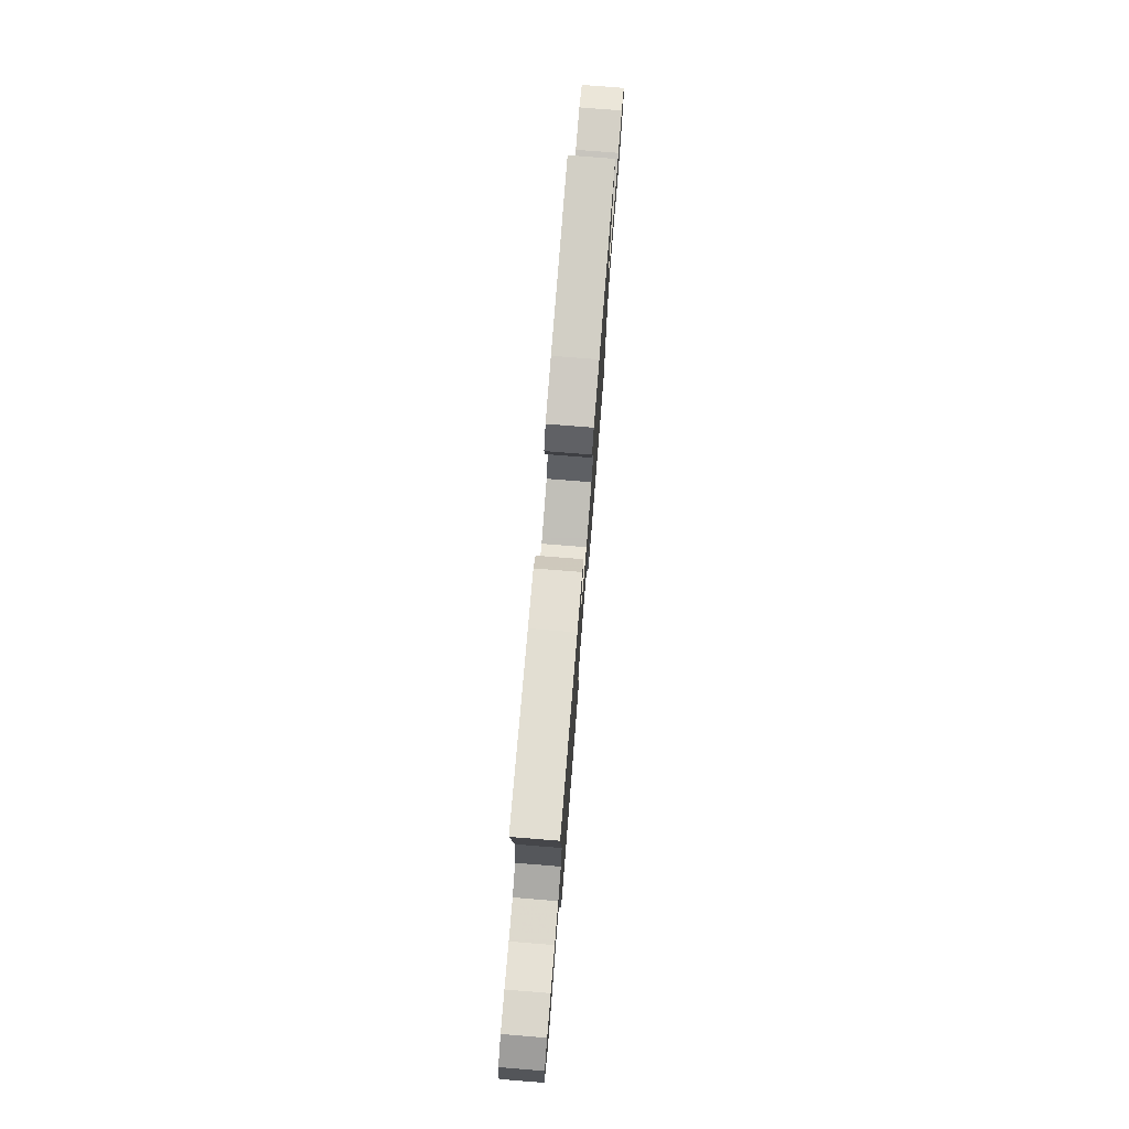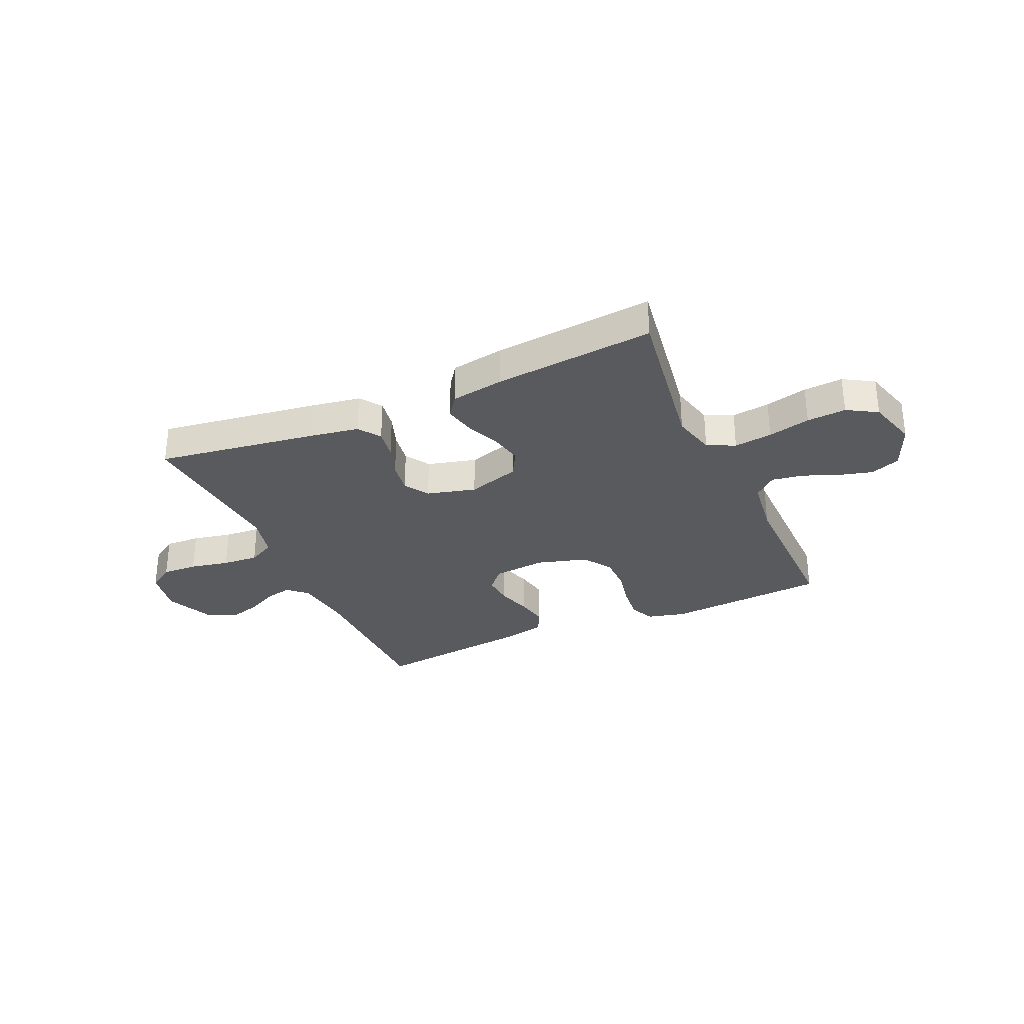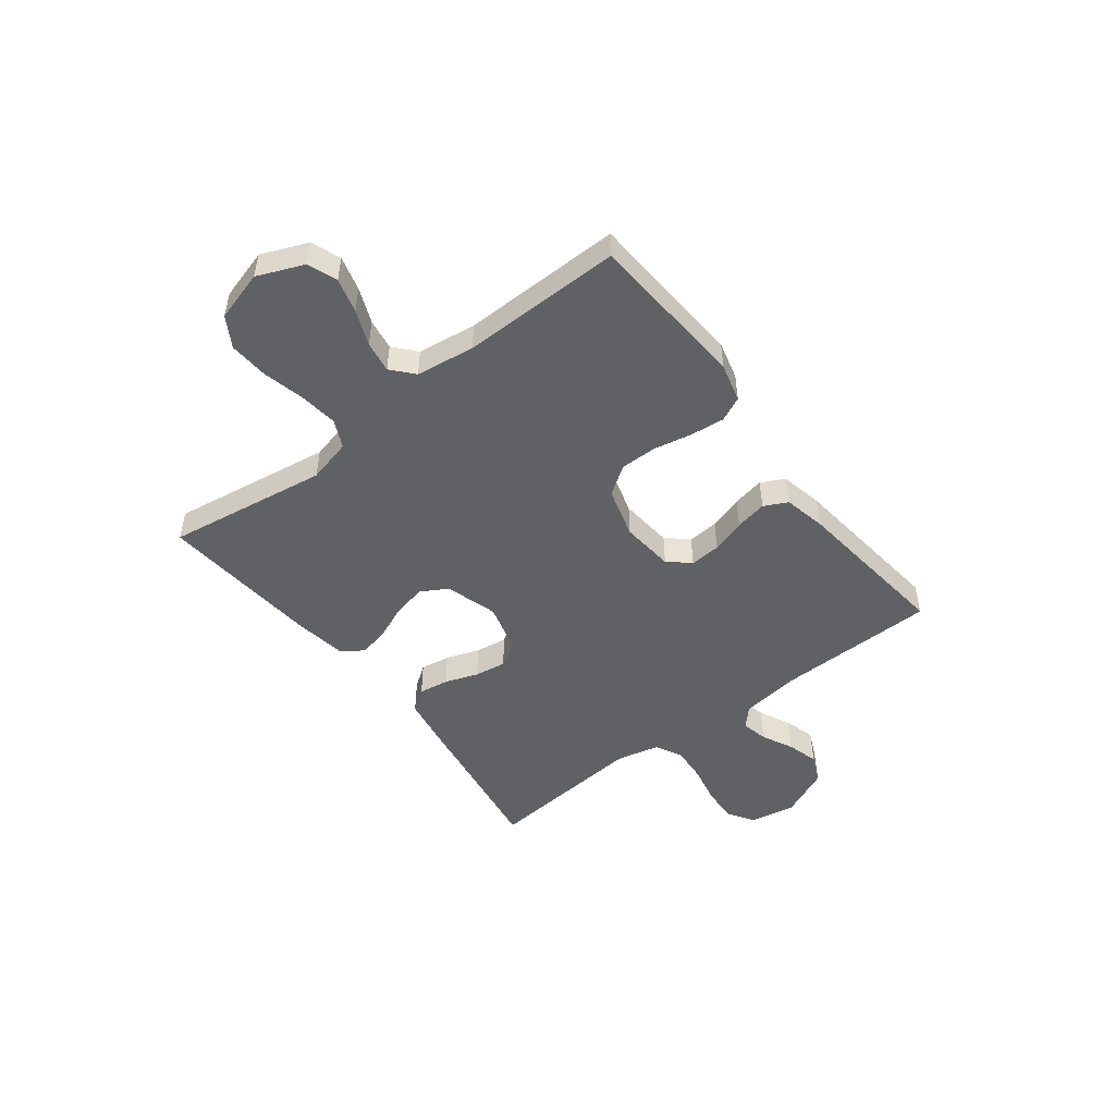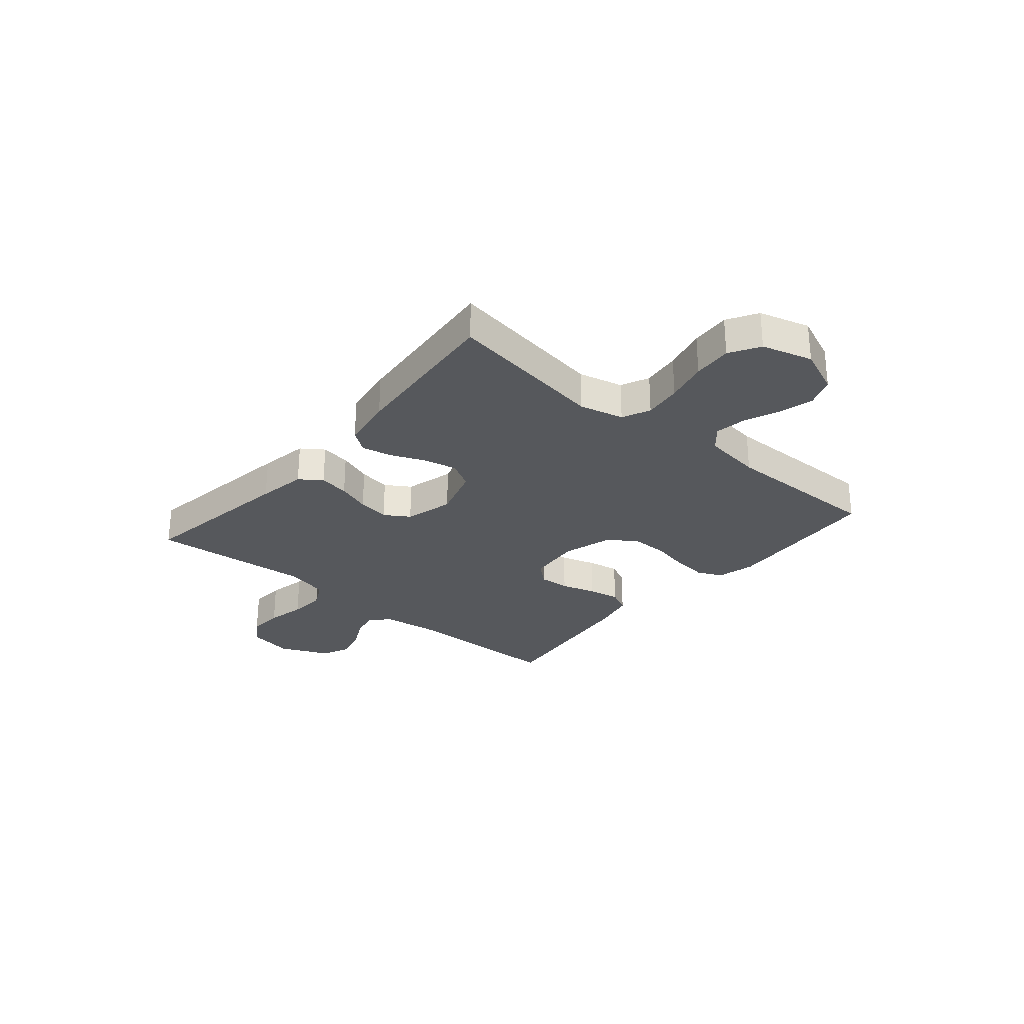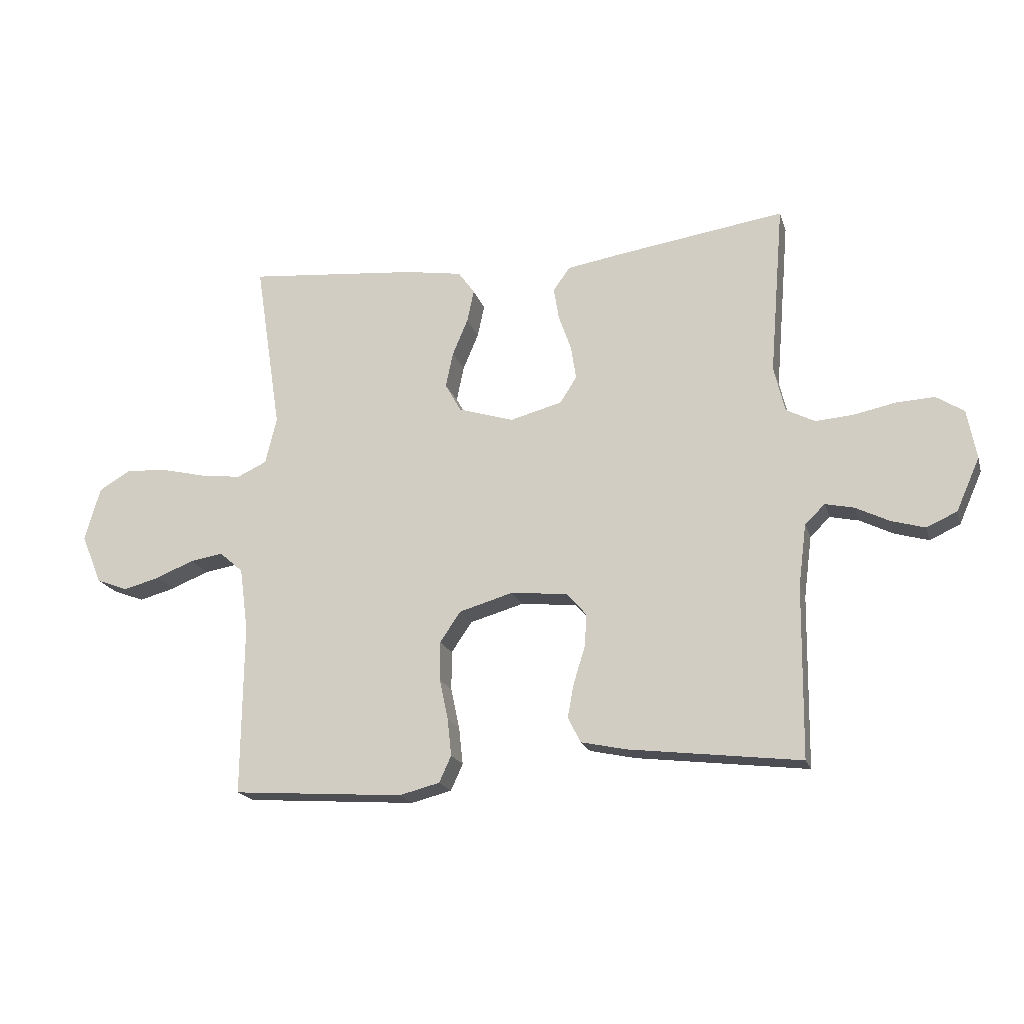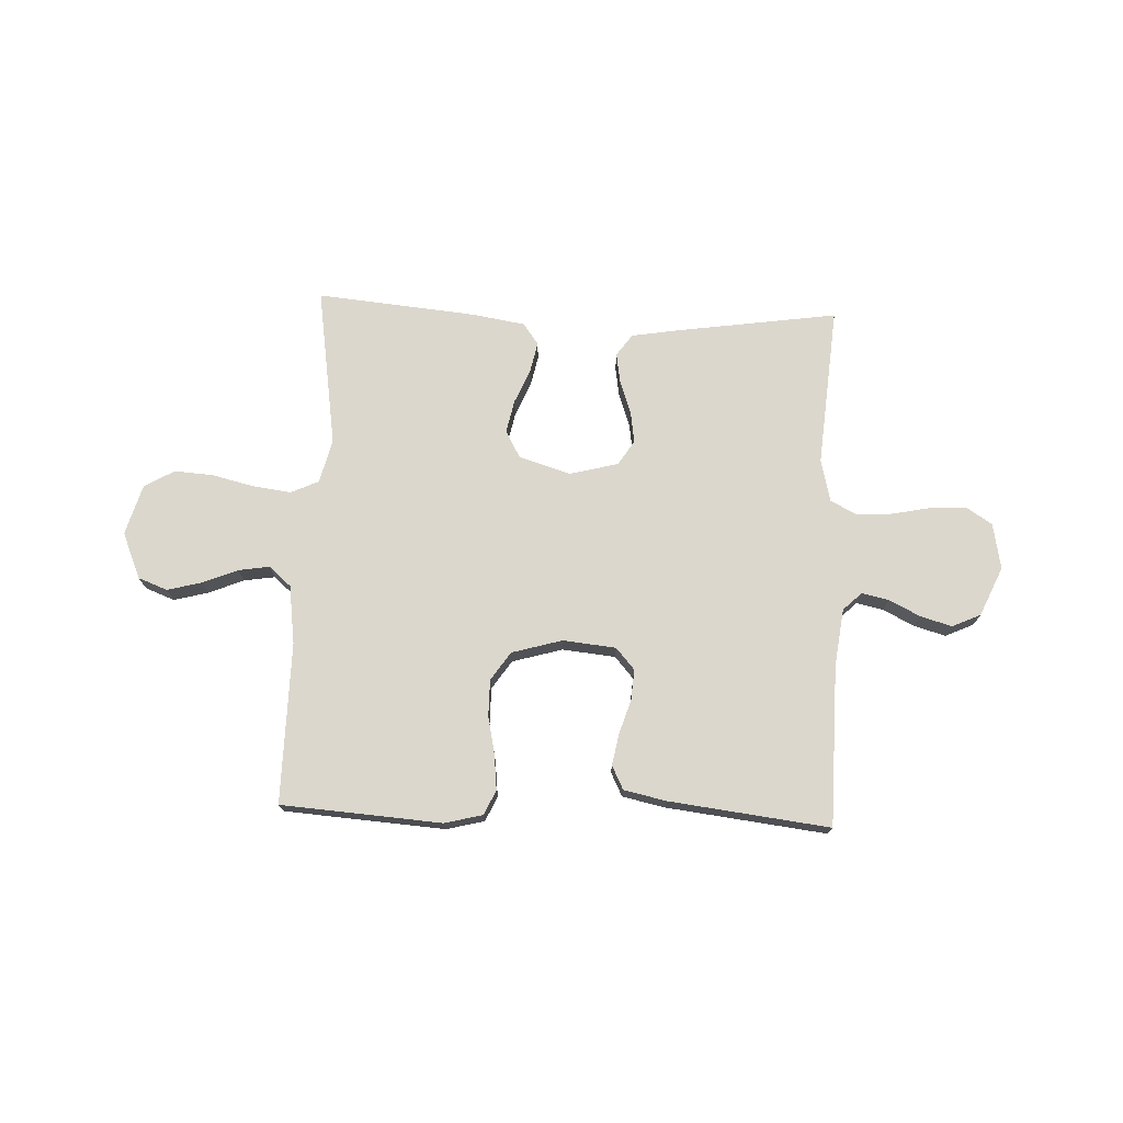
<metadata>
{"format":"obj","ext":"obj","renderer":"f3d","projection":"perspective","resolution":1024,"background":"white","views":[{"elev":76.4,"azim":-85.4,"up":"+Z"},{"elev":-30.9,"azim":24.1,"up":"+Y"},{"elev":-49.8,"azim":127.5,"up":"+Y"},{"elev":-28.1,"azim":49.7,"up":"+Y"},{"elev":-19.1,"azim":-164.8,"up":"+Z"},{"elev":73.4,"azim":-177.6,"up":"+Y"}]}
</metadata>
<code>
v 0.5 0.07 0.5
v 0.454 0.07 0.2
v 0.474 0.07 0.118
v 0.526 0.07 0.094
v 0.597 0.07 0.103
v 0.676 0.07 0.122
v 0.749 0.07 0.127
v 0.805 0.07 0.094
v 0.832 0.07 0
v 0.796 0.07 -0.086
v 0.741 0.07 -0.107
v 0.677 0.07 -0.09
v 0.611 0.07 -0.063
v 0.553 0.07 -0.054
v 0.512 0.07 -0.09
v 0.497 0.07 -0.2
v 0.5 0.07 -0.5
v 0.2 0.07 -0.521
v 0.129 0.07 -0.503
v 0.108 0.07 -0.457
v 0.115 0.07 -0.392
v 0.13 0.07 -0.321
v 0.13 0.07 -0.253
v 0.094 0.07 -0.2
v 0 0.07 -0.173
v -0.099 0.07 -0.183
v -0.134 0.07 -0.223
v -0.13 0.07 -0.28
v -0.11 0.07 -0.344
v -0.099 0.07 -0.403
v -0.121 0.07 -0.447
v -0.2 0.07 -0.464
v -0.5 0.07 -0.5
v -0.504 0.07 -0.2
v -0.518 0.07 -0.092
v -0.553 0.07 -0.059
v -0.603 0.07 -0.07
v -0.661 0.07 -0.099
v -0.72 0.07 -0.116
v -0.773 0.07 -0.092
v -0.814 0.07 0
v -0.798 0.07 0.086
v -0.75 0.07 0.117
v -0.684 0.07 0.114
v -0.611 0.07 0.099
v -0.544 0.07 0.094
v -0.494 0.07 0.12
v -0.475 0.07 0.2
v -0.5 0.07 0.5
v -0.2 0.07 0.456
v -0.109 0.07 0.441
v -0.08 0.07 0.4
v -0.089 0.07 0.344
v -0.111 0.07 0.282
v -0.12 0.07 0.223
v -0.091 0.07 0.177
v 0 0.07 0.153
v 0.097 0.07 0.183
v 0.125 0.07 0.233
v 0.112 0.07 0.295
v 0.085 0.07 0.359
v 0.073 0.07 0.416
v 0.102 0.07 0.456
v 0.2 0.07 0.472
v 0.5 0 0.5
v 0.454 0 0.2
v 0.474 0 0.118
v 0.526 0 0.094
v 0.597 0 0.103
v 0.676 0 0.122
v 0.749 0 0.127
v 0.805 0 0.094
v 0.832 0 0
v 0.796 0 -0.086
v 0.741 0 -0.107
v 0.677 0 -0.09
v 0.611 0 -0.063
v 0.553 0 -0.054
v 0.512 0 -0.09
v 0.497 0 -0.2
v 0.5 0 -0.5
v 0.2 0 -0.521
v 0.129 0 -0.503
v 0.108 0 -0.457
v 0.115 0 -0.392
v 0.13 0 -0.321
v 0.13 0 -0.253
v 0.094 0 -0.2
v 0 0 -0.173
v -0.099 0 -0.183
v -0.134 0 -0.223
v -0.13 0 -0.28
v -0.11 0 -0.344
v -0.099 0 -0.403
v -0.121 0 -0.447
v -0.2 0 -0.464
v -0.5 0 -0.5
v -0.504 0 -0.2
v -0.518 0 -0.092
v -0.553 0 -0.059
v -0.603 0 -0.07
v -0.661 0 -0.099
v -0.72 0 -0.116
v -0.773 0 -0.092
v -0.814 0 0
v -0.798 0 0.086
v -0.75 0 0.117
v -0.684 0 0.114
v -0.611 0 0.099
v -0.544 0 0.094
v -0.494 0 0.12
v -0.475 0 0.2
v -0.5 0 0.5
v -0.2 0 0.456
v -0.109 0 0.441
v -0.08 0 0.4
v -0.089 0 0.344
v -0.111 0 0.282
v -0.12 0 0.223
v -0.091 0 0.177
v 0 0 0.153
v 0.097 0 0.183
v 0.125 0 0.233
v 0.112 0 0.295
v 0.085 0 0.359
v 0.073 0 0.416
v 0.102 0 0.456
v 0.2 0 0.472
f 64 1 2
f 63 64 2
f 62 63 2
f 61 62 2
f 60 61 2
f 59 60 2 3
f 58 59 3 4
f 57 58 4
f 52 53 54
f 51 52 54
f 50 51 54
f 49 50 54
f 48 49 54
f 47 48 54 55
f 46 47 55 56
f 43 44 45
f 42 43 45
f 41 42 45
f 40 41 45
f 39 40 45
f 38 39 45
f 37 38 45
f 36 37 45 46
f 46 56 57
f 36 46 57
f 35 36 57
f 32 33 34
f 31 32 34
f 30 31 34
f 29 30 34
f 28 29 34
f 27 28 34 35
f 20 21 22
f 19 20 22
f 18 19 22
f 17 18 22
f 16 17 22
f 15 16 22 23
f 14 15 23 24
f 11 12 13
f 10 11 13
f 9 10 13
f 8 9 13
f 7 8 13
f 6 7 13
f 5 6 13
f 4 5 13 14
f 14 24 25
f 4 14 25
f 57 4 25
f 26 27 35 57
f 25 26 57
f 66 65 128
f 66 128 127
f 66 127 126
f 66 126 125
f 66 125 124
f 67 66 124 123
f 68 67 123 122
f 68 122 121
f 118 117 116
f 118 116 115
f 118 115 114
f 118 114 113
f 118 113 112
f 119 118 112 111
f 120 119 111 110
f 109 108 107
f 109 107 106
f 109 106 105
f 109 105 104
f 109 104 103
f 109 103 102
f 109 102 101
f 110 109 101 100
f 121 120 110
f 121 110 100
f 121 100 99
f 98 97 96
f 98 96 95
f 98 95 94
f 98 94 93
f 98 93 92
f 99 98 92 91
f 86 85 84
f 86 84 83
f 86 83 82
f 86 82 81
f 86 81 80
f 87 86 80 79
f 88 87 79 78
f 77 76 75
f 77 75 74
f 77 74 73
f 77 73 72
f 77 72 71
f 77 71 70
f 77 70 69
f 78 77 69 68
f 89 88 78
f 89 78 68
f 89 68 121
f 121 99 91 90
f 121 90 89
f 1 65 66 2
f 2 66 67 3
f 3 67 68 4
f 4 68 69 5
f 5 69 70 6
f 6 70 71 7
f 7 71 72 8
f 8 72 73 9
f 9 73 74 10
f 10 74 75 11
f 11 75 76 12
f 12 76 77 13
f 13 77 78 14
f 14 78 79 15
f 15 79 80 16
f 16 80 81 17
f 17 81 82 18
f 18 82 83 19
f 19 83 84 20
f 20 84 85 21
f 21 85 86 22
f 22 86 87 23
f 23 87 88 24
f 24 88 89 25
f 25 89 90 26
f 26 90 91 27
f 27 91 92 28
f 28 92 93 29
f 29 93 94 30
f 30 94 95 31
f 31 95 96 32
f 32 96 97 33
f 33 97 98 34
f 34 98 99 35
f 35 99 100 36
f 36 100 101 37
f 37 101 102 38
f 38 102 103 39
f 39 103 104 40
f 40 104 105 41
f 41 105 106 42
f 42 106 107 43
f 43 107 108 44
f 44 108 109 45
f 45 109 110 46
f 46 110 111 47
f 47 111 112 48
f 48 112 113 49
f 49 113 114 50
f 50 114 115 51
f 51 115 116 52
f 52 116 117 53
f 53 117 118 54
f 54 118 119 55
f 55 119 120 56
f 56 120 121 57
f 57 121 122 58
f 58 122 123 59
f 59 123 124 60
f 60 124 125 61
f 61 125 126 62
f 62 126 127 63
f 63 127 128 64
f 64 128 65 1

</code>
